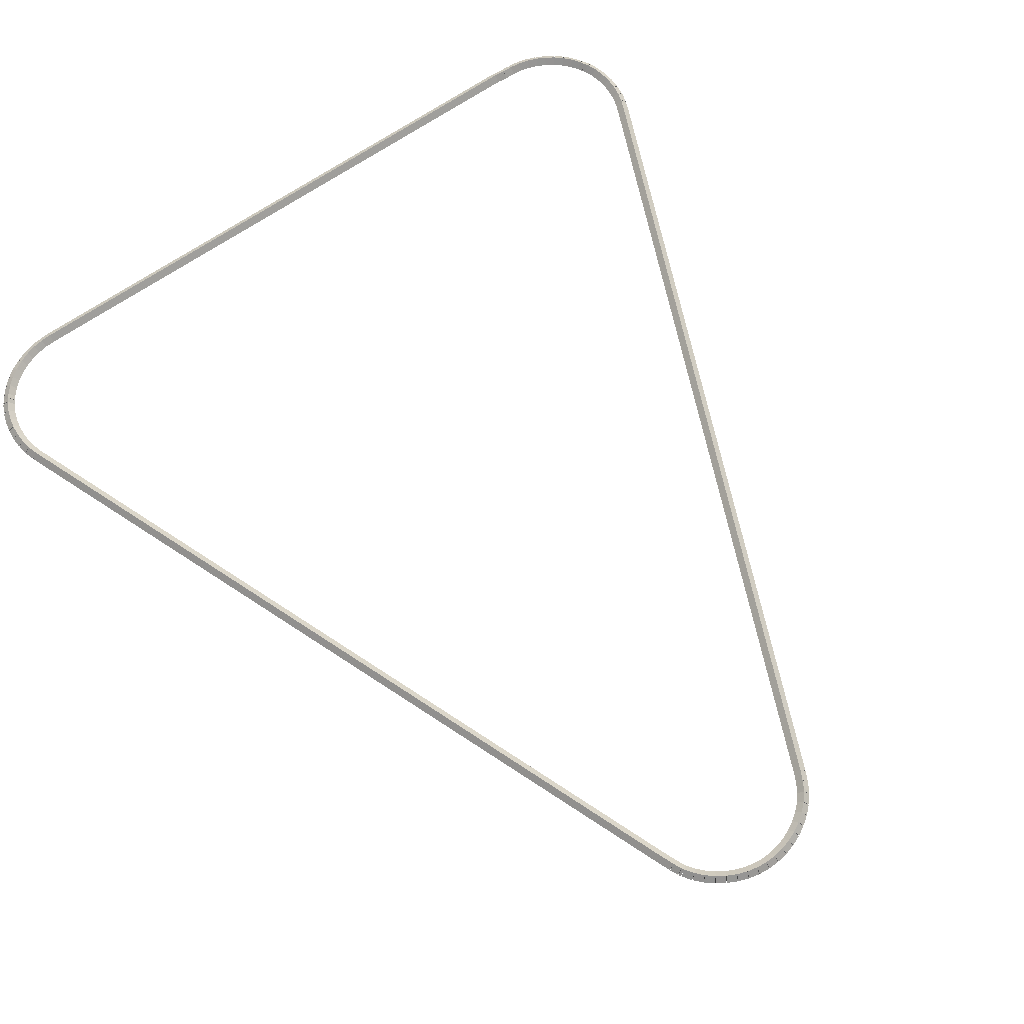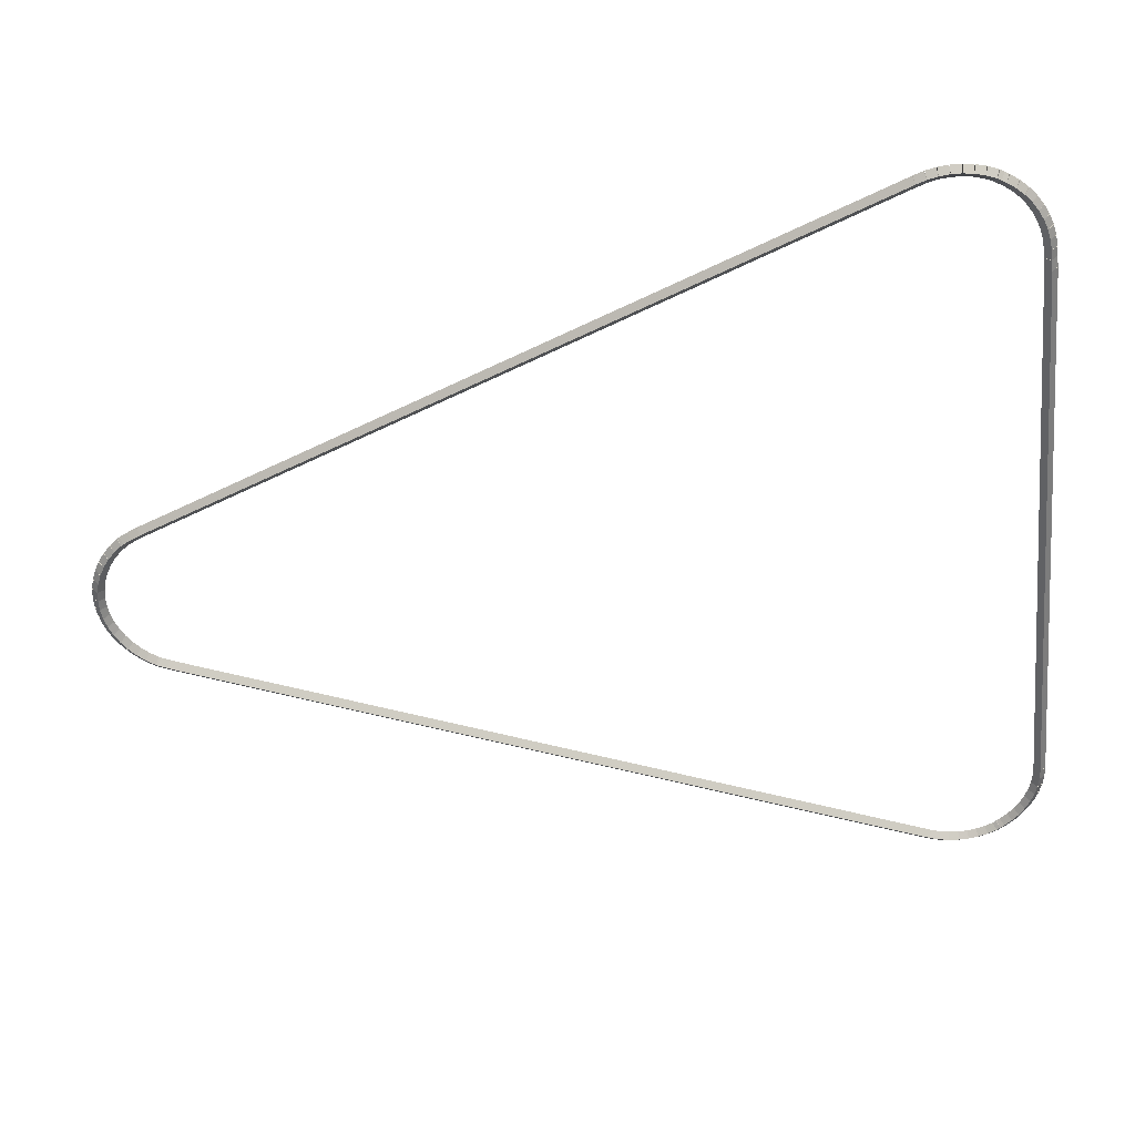
<metadata>
{"format":"obj","ext":"obj","renderer":"f3d","projection":"perspective","resolution":1024,"background":"white","views":[{"elev":68.4,"azim":-34.2,"up":"+Z"},{"elev":-52.9,"azim":95.7,"up":"+Z"}]}
</metadata>
<code>
g base_node_257_205_0
v -53.52 23.55 47.08
v -53.43 23.58 46.98
v -53.52 23.55 46.88
v -53.62 23.52 46.98
v -53.47 23.39 47.08
v -53.38 23.42 46.98
v -53.47 23.39 46.88
v -53.57 23.36 46.98
f 1 2 3 4
f 6 2 1 5
f 5 1 4 8
f 6 5 8 7
f 8 4 3 7
f 7 3 2 6
g base_node_257_205_0
v -53.55 23.72 47.08
v -53.46 23.74 46.98
v -53.55 23.72 46.88
v -53.65 23.7 46.98
v -53.52 23.55 47.08
v -53.43 23.57 46.98
v -53.52 23.55 46.88
v -53.62 23.54 46.98
f 9 10 11 12
f 14 10 9 13
f 13 9 12 16
f 14 13 16 15
f 16 12 11 15
f 15 11 10 14
g base_node_257_205_0
v -53.56 23.89 47.08
v -53.46 23.89 46.98
v -53.56 23.89 46.88
v -53.66 23.88 46.98
v -53.55 23.72 47.08
v -53.45 23.73 46.98
v -53.55 23.72 46.88
v -53.65 23.71 46.98
f 17 18 19 20
f 22 18 17 21
f 21 17 20 24
f 22 21 24 23
f 24 20 19 23
f 23 19 18 22
g base_node_257_205_0
v -53.55 24.06 47.08
v -53.45 24.05 46.98
v -53.55 24.06 46.88
v -53.65 24.06 46.98
v -53.56 23.89 47.08
v -53.46 23.88 46.98
v -53.56 23.89 46.88
v -53.66 23.89 46.98
f 25 26 27 28
f 30 26 25 29
f 29 25 28 32
f 30 29 32 31
f 32 28 27 31
f 31 27 26 30
g base_node_257_205_0
v -53.52 24.22 47.08
v -53.42 24.2 46.98
v -53.52 24.22 46.88
v -53.62 24.24 46.98
v -53.55 24.06 47.08
v -53.45 24.04 46.98
v -53.55 24.06 46.88
v -53.65 24.08 46.98
f 33 34 35 36
f 38 34 33 37
f 37 33 36 40
f 38 37 40 39
f 40 36 35 39
f 39 35 34 38
g base_node_257_205_0
v -53.47 24.38 47.08
v -53.37 24.35 46.98
v -53.47 24.38 46.88
v -53.56 24.41 46.98
v -53.52 24.22 47.08
v -53.42 24.19 46.98
v -53.52 24.22 46.88
v -53.62 24.25 46.98
f 41 42 43 44
f 46 42 41 45
f 45 41 44 48
f 46 45 48 47
f 48 44 43 47
f 47 43 42 46
g base_node_257_205_0
v -53.4 24.54 47.08
v -53.31 24.49 46.98
v -53.4 24.54 46.88
v -53.49 24.58 46.98
v -53.47 24.38 47.08
v -53.38 24.34 46.98
v -53.47 24.38 46.88
v -53.56 24.42 46.98
f 49 50 51 52
f 54 50 49 53
f 53 49 52 56
f 54 53 56 55
f 56 52 51 55
f 55 51 50 54
g base_node_257_205_0
v -53.35 24.6 47.08
v -53.27 24.54 46.98
v -53.35 24.6 46.88
v -53.43 24.66 46.98
v -53.4 24.54 47.08
v -53.32 24.47 46.98
v -53.4 24.54 46.88
v -53.48 24.6 46.98
f 57 58 59 60
f 62 58 57 61
f 61 57 60 64
f 62 61 64 63
f 64 60 59 63
f 63 59 58 62
g base_node_257_205_0
v -53.31 24.66 47.08
v -53.22 24.61 46.98
v -53.31 24.66 46.88
v -53.39 24.72 46.98
v -53.35 24.6 47.08
v -53.26 24.54 46.98
v -53.35 24.6 46.88
v -53.43 24.65 46.98
f 65 66 67 68
f 70 66 65 69
f 69 65 68 72
f 70 69 72 71
f 72 68 67 71
f 71 67 66 70
g base_node_257_205_0
v -53.2 24.8 47.08
v -53.12 24.73 46.98
v -53.2 24.8 46.88
v -53.28 24.86 46.98
v -53.31 24.66 47.08
v -53.23 24.6 46.98
v -53.31 24.66 46.88
v -53.38 24.73 46.98
f 73 74 75 76
f 78 74 73 77
f 77 73 76 80
f 78 77 80 79
f 80 76 75 79
f 79 75 74 78
g base_node_257_205_0
v -53.07 24.91 47.08
v -53.01 24.84 46.98
v -53.07 24.91 46.88
v -53.14 24.99 46.98
v -53.2 24.8 47.08
v -53.13 24.72 46.98
v -53.2 24.8 46.88
v -53.27 24.87 46.98
f 81 82 83 84
f 86 82 81 85
f 85 81 84 88
f 86 85 88 87
f 88 84 83 87
f 87 83 82 86
g base_node_257_205_0
v -52.94 25.02 47.08
v -52.88 24.94 46.98
v -52.94 25.02 46.88
v -53 25.1 46.98
v -53.07 24.91 47.08
v -53.01 24.83 46.98
v -53.07 24.91 46.88
v -53.13 24.99 46.98
f 89 90 91 92
f 94 90 89 93
f 93 89 92 96
f 94 93 96 95
f 96 92 91 95
f 95 91 90 94
g base_node_257_205_0
v -52.79 25.1 47.08
v -52.74 25.01 46.98
v -52.79 25.1 46.88
v -52.84 25.19 46.98
v -52.94 25.02 47.08
v -52.89 24.93 46.98
v -52.94 25.02 46.88
v -52.99 25.1 46.98
f 97 98 99 100
f 102 98 97 101
f 101 97 100 104
f 102 101 104 103
f 104 100 99 103
f 103 99 98 102
g base_node_257_205_0
v -52.63 25.17 47.08
v -52.59 25.08 46.98
v -52.63 25.17 46.88
v -52.67 25.26 46.98
v -52.79 25.1 47.08
v -52.75 25.01 46.98
v -52.79 25.1 46.88
v -52.83 25.19 46.98
f 105 106 107 108
f 110 106 105 109
f 109 105 108 112
f 110 109 112 111
f 112 108 107 111
f 111 107 106 110
g base_node_257_205_0
v -52.46 25.22 47.08
v -52.43 25.12 46.98
v -52.46 25.22 46.88
v -52.49 25.32 46.98
v -52.63 25.17 47.08
v -52.6 25.07 46.98
v -52.63 25.17 46.88
v -52.66 25.27 46.98
f 113 114 115 116
f 118 114 113 117
f 117 113 116 120
f 118 117 120 119
f 120 116 115 119
f 119 115 114 118
g base_node_257_205_0
v -52.29 25.25 47.08
v -52.27 25.15 46.98
v -52.29 25.25 46.88
v -52.31 25.35 46.98
v -52.46 25.22 47.08
v -52.44 25.12 46.98
v -52.46 25.22 46.88
v -52.48 25.32 46.98
f 121 122 123 124
f 126 122 121 125
f 125 121 124 128
f 126 125 128 127
f 128 124 123 127
f 127 123 122 126
g base_node_257_205_0
v -52.12 25.26 47.08
v -52.11 25.16 46.98
v -52.12 25.26 46.88
v -52.12 25.36 46.98
v -52.29 25.25 47.08
v -52.28 25.15 46.98
v -52.29 25.25 46.88
v -52.3 25.35 46.98
f 129 130 131 132
f 134 130 129 133
f 133 129 132 136
f 134 133 136 135
f 136 132 131 135
f 135 131 130 134
g base_node_257_205_0
v -42.37 25.28 47.08
v -42.37 25.18 46.98
v -42.37 25.28 46.88
v -42.37 25.38 46.98
v -52.12 25.26 47.08
v -52.12 25.16 46.98
v -52.12 25.26 46.88
v -52.12 25.36 46.98
f 137 138 139 140
f 142 138 137 141
f 141 137 140 144
f 142 141 144 143
f 144 140 139 143
f 143 139 138 142
g base_node_257_205_0
v -42.19 25.26 47.08
v -42.2 25.16 46.98
v -42.19 25.26 46.88
v -42.18 25.36 46.98
v -42.37 25.28 47.08
v -42.38 25.18 46.98
v -42.37 25.28 46.88
v -42.36 25.38 46.98
f 145 146 147 148
f 150 146 145 149
f 149 145 148 152
f 150 149 152 151
f 152 148 147 151
f 151 147 146 150
g base_node_257_205_0
v -42.02 25.26 47.08
v -42.02 25.16 46.98
v -42.02 25.26 46.88
v -42.02 25.36 46.98
v -42.19 25.26 47.08
v -42.19 25.16 46.98
v -42.19 25.26 46.88
v -42.19 25.36 46.98
f 153 154 155 156
f 158 154 153 157
f 157 153 156 160
f 158 157 160 159
f 160 156 155 159
f 159 155 154 158
g base_node_257_205_0
v -41.85 25.24 47.08
v -41.86 25.14 46.98
v -41.85 25.24 46.88
v -41.84 25.34 46.98
v -42.02 25.26 47.08
v -42.03 25.16 46.98
v -42.02 25.26 46.88
v -42.01 25.36 46.98
f 161 162 163 164
f 166 162 161 165
f 165 161 164 168
f 166 165 168 167
f 168 164 163 167
f 167 163 162 166
g base_node_257_205_0
v -41.68 25.2 47.08
v -41.7 25.1 46.98
v -41.68 25.2 46.88
v -41.66 25.3 46.98
v -41.85 25.24 47.08
v -41.87 25.14 46.98
v -41.85 25.24 46.88
v -41.83 25.34 46.98
f 169 170 171 172
f 174 170 169 173
f 173 169 172 176
f 174 173 176 175
f 176 172 171 175
f 175 171 170 174
g base_node_257_205_0
v -41.52 25.14 47.08
v -41.55 25.05 46.98
v -41.52 25.14 46.88
v -41.48 25.24 46.98
v -41.68 25.2 47.08
v -41.71 25.11 46.98
v -41.68 25.2 46.88
v -41.65 25.3 46.98
f 177 178 179 180
f 182 178 177 181
f 181 177 180 184
f 182 181 184 183
f 184 180 179 183
f 183 179 178 182
g base_node_257_205_0
v -41.36 25.07 47.08
v -41.4 24.98 46.98
v -41.36 25.07 46.88
v -41.32 25.16 46.98
v -41.52 25.14 47.08
v -41.56 25.05 46.98
v -41.52 25.14 46.88
v -41.47 25.23 46.98
f 185 186 187 188
f 190 186 185 189
f 189 185 188 192
f 190 189 192 191
f 192 188 187 191
f 191 187 186 190
g base_node_257_205_0
v -41.21 24.97 47.08
v -41.27 24.89 46.98
v -41.21 24.97 46.88
v -41.16 25.06 46.98
v -41.36 25.07 47.08
v -41.41 24.98 46.98
v -41.36 25.07 46.88
v -41.31 25.15 46.98
f 193 194 195 196
f 198 194 193 197
f 197 193 196 200
f 198 197 200 199
f 200 196 195 199
f 199 195 194 198
g base_node_257_205_0
v -41.08 24.87 47.08
v -41.15 24.79 46.98
v -41.08 24.87 46.88
v -41.02 24.94 46.98
v -41.21 24.97 47.08
v -41.28 24.9 46.98
v -41.21 24.97 46.88
v -41.15 25.05 46.98
f 201 202 203 204
f 206 202 201 205
f 205 201 204 208
f 206 205 208 207
f 208 204 203 207
f 207 203 202 206
g base_node_257_205_0
v -40.96 24.74 47.08
v -41.04 24.67 46.98
v -40.96 24.74 46.88
v -40.89 24.81 46.98
v -41.08 24.87 47.08
v -41.15 24.8 46.98
v -41.08 24.87 46.88
v -41.01 24.93 46.98
f 209 210 211 212
f 214 210 209 213
f 213 209 212 216
f 214 213 216 215
f 216 212 211 215
f 215 211 210 214
g base_node_257_205_0
v -40.86 24.61 47.08
v -40.94 24.55 46.98
v -40.86 24.61 46.88
v -40.78 24.67 46.98
v -40.96 24.74 47.08
v -41.04 24.68 46.98
v -40.96 24.74 46.88
v -40.88 24.8 46.98
f 217 218 219 220
f 222 218 217 221
f 221 217 220 224
f 222 221 224 223
f 224 220 219 223
f 223 219 218 222
g base_node_257_205_0
v -40.82 24.54 47.08
v -40.91 24.49 46.98
v -40.82 24.54 46.88
v -40.74 24.58 46.98
v -40.86 24.61 47.08
v -40.95 24.56 46.98
v -40.86 24.61 46.88
v -40.78 24.65 46.98
f 225 226 227 228
f 230 226 225 229
f 229 225 228 232
f 230 229 232 231
f 232 228 227 231
f 231 227 226 230
g base_node_257_205_0
v -40.78 24.47 47.08
v -40.86 24.42 46.98
v -40.78 24.47 46.88
v -40.7 24.53 46.98
v -40.82 24.54 47.08
v -40.91 24.48 46.98
v -40.82 24.54 46.88
v -40.74 24.59 46.98
f 233 234 235 236
f 238 234 233 237
f 237 233 236 240
f 238 237 240 239
f 240 236 235 239
f 239 235 234 238
g base_node_257_205_0
v -40.72 24.32 47.08
v -40.81 24.28 46.98
v -40.72 24.32 46.88
v -40.63 24.35 46.98
v -40.78 24.47 47.08
v -40.87 24.44 46.98
v -40.78 24.47 46.88
v -40.69 24.51 46.98
f 241 242 243 244
f 246 242 241 245
f 245 241 244 248
f 246 245 248 247
f 248 244 243 247
f 247 243 242 246
g base_node_257_205_0
v -40.67 24.15 47.08
v -40.77 24.13 46.98
v -40.67 24.15 46.88
v -40.58 24.18 46.98
v -40.72 24.32 47.08
v -40.81 24.29 46.98
v -40.72 24.32 46.88
v -40.62 24.34 46.98
f 249 250 251 252
f 254 250 249 253
f 253 249 252 256
f 254 253 256 255
f 256 252 251 255
f 255 251 250 254
g base_node_257_205_0
v -40.65 23.99 47.08
v -40.75 23.97 46.98
v -40.65 23.99 46.88
v -40.55 24 46.98
v -40.67 24.15 47.08
v -40.77 24.14 46.98
v -40.67 24.15 46.88
v -40.58 24.17 46.98
f 257 258 259 260
f 262 258 257 261
f 261 257 260 264
f 262 261 264 263
f 264 260 259 263
f 263 259 258 262
g base_node_257_205_0
v -40.65 23.82 47.08
v -40.75 23.82 46.98
v -40.65 23.82 46.88
v -40.55 23.82 46.98
v -40.65 23.99 47.08
v -40.75 23.98 46.98
v -40.65 23.99 46.88
v -40.55 23.99 46.98
f 265 266 267 268
f 270 266 265 269
f 269 265 268 272
f 270 269 272 271
f 272 268 267 271
f 271 267 266 270
g base_node_257_205_0
v -40.67 23.65 47.08
v -40.77 23.66 46.98
v -40.67 23.65 46.88
v -40.57 23.64 46.98
v -40.65 23.82 47.08
v -40.75 23.83 46.98
v -40.65 23.82 46.88
v -40.55 23.81 46.98
f 273 274 275 276
f 278 274 273 277
f 277 273 276 280
f 278 277 280 279
f 280 276 275 279
f 279 275 274 278
g base_node_257_205_0
v -40.71 23.48 47.08
v -40.8 23.51 46.98
v -40.71 23.48 46.88
v -40.61 23.46 46.98
v -40.67 23.65 47.08
v -40.76 23.67 46.98
v -40.67 23.65 46.88
v -40.57 23.63 46.98
f 281 282 283 284
f 286 282 281 285
f 285 281 284 288
f 286 285 288 287
f 288 284 283 287
f 287 283 282 286
g base_node_257_205_0
v -40.77 23.32 47.08
v -40.86 23.36 46.98
v -40.77 23.32 46.88
v -40.67 23.29 46.98
v -40.71 23.48 47.08
v -40.8 23.52 46.98
v -40.71 23.48 46.88
v -40.61 23.45 46.98
f 289 290 291 292
f 294 290 289 293
f 293 289 292 296
f 294 293 296 295
f 296 292 291 295
f 295 291 290 294
g base_node_257_205_0
v -45.74 11.14 47.08
v -45.84 11.18 46.98
v -45.74 11.14 46.88
v -45.65 11.11 46.98
v -40.77 23.32 47.08
v -40.86 23.36 46.98
v -40.77 23.32 46.88
v -40.67 23.29 46.98
f 297 298 299 300
f 302 298 297 301
f 301 297 300 304
f 302 301 304 303
f 304 300 299 303
f 303 299 298 302
g base_node_257_205_0
v -45.82 10.98 47.08
v -45.91 11.03 46.98
v -45.82 10.98 46.88
v -45.73 10.94 46.98
v -45.74 11.14 47.08
v -45.83 11.19 46.98
v -45.74 11.14 46.88
v -45.65 11.1 46.98
f 305 306 307 308
f 310 306 305 309
f 309 305 308 312
f 310 309 312 311
f 312 308 307 311
f 311 307 306 310
g base_node_257_205_0
v -45.89 10.85 47.08
v -45.98 10.9 46.98
v -45.89 10.85 46.88
v -45.8 10.8 46.98
v -45.82 10.98 47.08
v -45.91 11.03 46.98
v -45.82 10.98 46.88
v -45.73 10.93 46.98
f 313 314 315 316
f 318 314 313 317
f 317 313 316 320
f 318 317 320 319
f 320 316 315 319
f 319 315 314 318
g base_node_257_205_0
v -45.92 10.81 47.08
v -46 10.87 46.98
v -45.92 10.81 46.88
v -45.83 10.76 46.98
v -45.89 10.85 47.08
v -45.98 10.91 46.98
v -45.89 10.85 46.88
v -45.81 10.8 46.98
f 321 322 323 324
f 326 322 321 325
f 325 321 324 328
f 326 325 328 327
f 328 324 323 327
f 327 323 322 326
g base_node_257_205_0
v -46.03 10.68 47.08
v -46.11 10.74 46.98
v -46.03 10.68 46.88
v -45.95 10.61 46.98
v -45.92 10.81 47.08
v -45.99 10.88 46.98
v -45.92 10.81 46.88
v -45.84 10.75 46.98
f 329 330 331 332
f 334 330 329 333
f 333 329 332 336
f 334 333 336 335
f 336 332 331 335
f 335 331 330 334
g base_node_257_205_0
v -46.16 10.56 47.08
v -46.23 10.63 46.98
v -46.16 10.56 46.88
v -46.09 10.48 46.98
v -46.03 10.68 47.08
v -46.1 10.75 46.98
v -46.03 10.68 46.88
v -45.96 10.6 46.98
f 337 338 339 340
f 342 338 337 341
f 341 337 340 344
f 342 341 344 343
f 344 340 339 343
f 343 339 338 342
g base_node_257_205_0
v -46.3 10.45 47.08
v -46.36 10.53 46.98
v -46.3 10.45 46.88
v -46.25 10.37 46.98
v -46.16 10.56 47.08
v -46.22 10.64 46.98
v -46.16 10.56 46.88
v -46.1 10.48 46.98
f 345 346 347 348
f 350 346 345 349
f 349 345 348 352
f 350 349 352 351
f 352 348 347 351
f 351 347 346 350
g base_node_257_205_0
v -46.46 10.36 47.08
v -46.51 10.45 46.98
v -46.46 10.36 46.88
v -46.41 10.28 46.98
v -46.3 10.45 47.08
v -46.35 10.54 46.98
v -46.3 10.45 46.88
v -46.26 10.36 46.98
f 353 354 355 356
f 358 354 353 357
f 357 353 356 360
f 358 357 360 359
f 360 356 355 359
f 359 355 354 358
g base_node_257_205_0
v -46.62 10.29 47.08
v -46.66 10.39 46.98
v -46.62 10.29 46.88
v -46.58 10.2 46.98
v -46.46 10.36 47.08
v -46.5 10.46 46.98
v -46.46 10.36 46.88
v -46.42 10.27 46.98
f 361 362 363 364
f 366 362 361 365
f 365 361 364 368
f 366 365 368 367
f 368 364 363 367
f 367 363 362 366
g base_node_257_205_0
v -46.79 10.24 47.08
v -46.82 10.34 46.98
v -46.79 10.24 46.88
v -46.77 10.15 46.98
v -46.62 10.29 47.08
v -46.65 10.39 46.98
v -46.62 10.29 46.88
v -46.6 10.2 46.98
f 369 370 371 372
f 374 370 369 373
f 373 369 372 376
f 374 373 376 375
f 376 372 371 375
f 375 371 370 374
g base_node_257_205_0
v -46.97 10.22 47.08
v -46.99 10.31 46.98
v -46.97 10.22 46.88
v -46.95 10.12 46.98
v -46.79 10.24 47.08
v -46.81 10.34 46.98
v -46.79 10.24 46.88
v -46.78 10.15 46.98
f 377 378 379 380
f 382 378 377 381
f 381 377 380 384
f 382 381 384 383
f 384 380 379 383
f 383 379 378 382
g base_node_257_205_0
v -47.15 10.21 47.08
v -47.15 10.31 46.98
v -47.15 10.21 46.88
v -47.14 10.11 46.98
v -46.97 10.22 47.08
v -46.97 10.32 46.98
v -46.97 10.22 46.88
v -46.97 10.12 46.98
f 385 386 387 388
f 390 386 385 389
f 389 385 388 392
f 390 389 392 391
f 392 388 387 391
f 391 387 386 390
g base_node_257_205_0
v -47.32 10.23 47.08
v -47.32 10.33 46.98
v -47.32 10.23 46.88
v -47.33 10.13 46.98
v -47.15 10.21 47.08
v -47.14 10.31 46.98
v -47.15 10.21 46.88
v -47.16 10.11 46.98
f 393 394 395 396
f 398 394 393 397
f 397 393 396 400
f 398 397 400 399
f 400 396 395 399
f 399 395 394 398
g base_node_257_205_0
v -47.5 10.26 47.08
v -47.48 10.36 46.98
v -47.5 10.26 46.88
v -47.52 10.17 46.98
v -47.32 10.23 47.08
v -47.3 10.32 46.98
v -47.32 10.23 46.88
v -47.35 10.13 46.98
f 401 402 403 404
f 406 402 401 405
f 405 401 404 408
f 406 405 408 407
f 408 404 403 407
f 407 403 402 406
g base_node_257_205_0
v -47.67 10.32 47.08
v -47.63 10.42 46.98
v -47.67 10.32 46.88
v -47.7 10.23 46.98
v -47.5 10.26 47.08
v -47.47 10.36 46.98
v -47.5 10.26 46.88
v -47.53 10.17 46.98
f 409 410 411 412
f 414 410 409 413
f 413 409 412 416
f 414 413 416 415
f 416 412 411 415
f 415 411 410 414
g base_node_257_205_0
v -47.83 10.4 47.08
v -47.78 10.49 46.98
v -47.83 10.4 46.88
v -47.87 10.31 46.98
v -47.67 10.32 47.08
v -47.62 10.41 46.98
v -47.67 10.32 46.88
v -47.71 10.23 46.98
f 417 418 419 420
f 422 418 417 421
f 421 417 420 424
f 422 421 424 423
f 424 420 419 423
f 423 419 418 422
g base_node_257_205_0
v -47.98 10.49 47.08
v -47.92 10.58 46.98
v -47.98 10.49 46.88
v -48.03 10.41 46.98
v -47.83 10.4 47.08
v -47.77 10.48 46.98
v -47.83 10.4 46.88
v -47.88 10.31 46.98
f 425 426 427 428
f 430 426 425 429
f 429 425 428 432
f 430 429 432 431
f 432 428 427 431
f 431 427 426 430
g base_node_257_205_0
v -48.12 10.61 47.08
v -48.05 10.68 46.98
v -48.12 10.61 46.88
v -48.18 10.53 46.98
v -47.98 10.49 47.08
v -47.92 10.57 46.98
v -47.98 10.49 46.88
v -48.04 10.42 46.98
f 433 434 435 436
f 438 434 433 437
f 437 433 436 440
f 438 437 440 439
f 440 436 435 439
f 439 435 434 438
g base_node_257_205_0
v -48.24 10.73 47.08
v -48.17 10.8 46.98
v -48.24 10.73 46.88
v -48.31 10.66 46.98
v -48.12 10.61 47.08
v -48.04 10.67 46.98
v -48.12 10.61 46.88
v -48.19 10.54 46.98
f 441 442 443 444
f 446 442 441 445
f 445 441 444 448
f 446 445 448 447
f 448 444 443 447
f 447 443 442 446
g base_node_257_205_0
v -48.35 10.87 47.08
v -48.27 10.93 46.98
v -48.35 10.87 46.88
v -48.43 10.81 46.98
v -48.24 10.73 47.08
v -48.16 10.79 46.98
v -48.24 10.73 46.88
v -48.32 10.67 46.98
f 449 450 451 452
f 454 450 449 453
f 453 449 452 456
f 454 453 456 455
f 456 452 451 455
f 455 451 450 454
g base_node_257_205_0
v -48.37 10.91 47.08
v -48.28 10.96 46.98
v -48.37 10.91 46.88
v -48.46 10.86 46.98
v -48.35 10.87 47.08
v -48.26 10.92 46.98
v -48.35 10.87 46.88
v -48.43 10.83 46.98
f 457 458 459 460
f 462 458 457 461
f 461 457 460 464
f 462 461 464 463
f 464 460 459 463
f 463 459 458 462
g base_node_257_205_0
v -48.43 11.05 47.08
v -48.34 11.09 46.98
v -48.43 11.05 46.88
v -48.52 11.01 46.98
v -48.37 10.91 47.08
v -48.28 10.96 46.98
v -48.37 10.91 46.88
v -48.46 10.87 46.98
f 465 466 467 468
f 470 466 465 469
f 469 465 468 472
f 470 469 472 471
f 472 468 467 471
f 471 467 466 470
g base_node_257_205_0
v -48.57 11.38 47.08
v -48.48 11.42 46.98
v -48.57 11.38 46.88
v -48.67 11.34 46.98
v -48.43 11.05 47.08
v -48.34 11.09 46.98
v -48.43 11.05 46.88
v -48.53 11.01 46.98
f 473 474 475 476
f 478 474 473 477
f 477 473 476 480
f 478 477 480 479
f 480 476 475 479
f 479 475 474 478
g base_node_257_205_0
v -53.47 23.39 47.08
v -53.38 23.43 46.98
v -53.47 23.39 46.88
v -53.57 23.35 46.98
v -48.57 11.38 47.08
v -48.48 11.42 46.98
v -48.57 11.38 46.88
v -48.67 11.34 46.98
f 481 482 483 484
f 486 482 481 485
f 485 481 484 488
f 486 485 488 487
f 488 484 483 487
f 487 483 482 486

</code>
